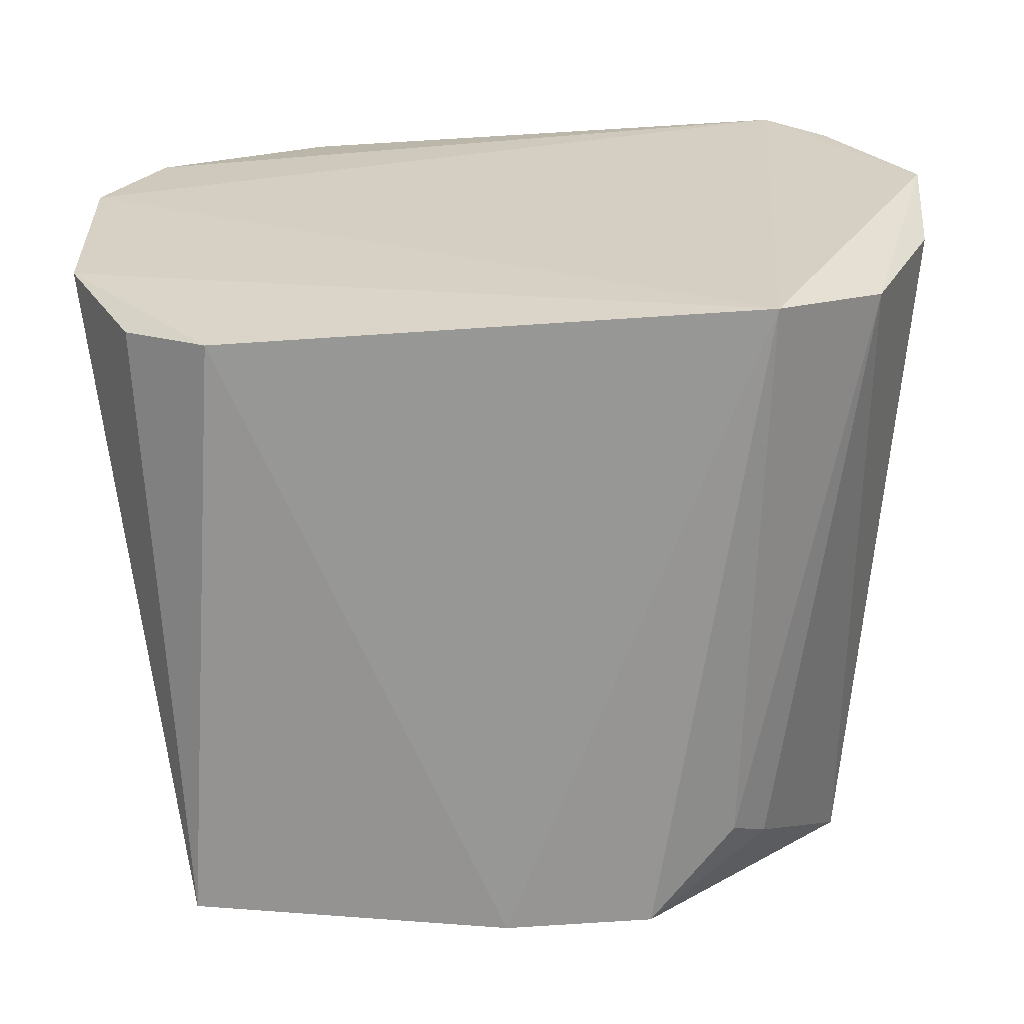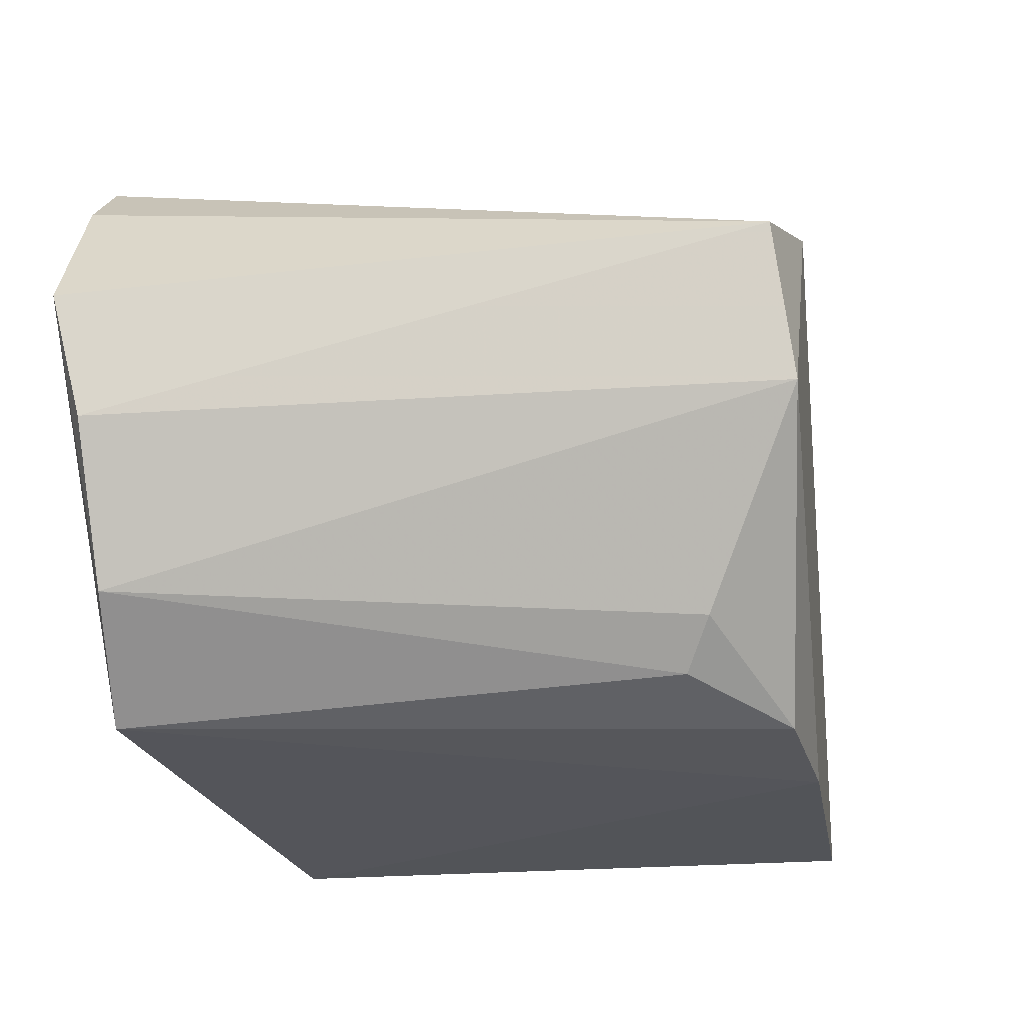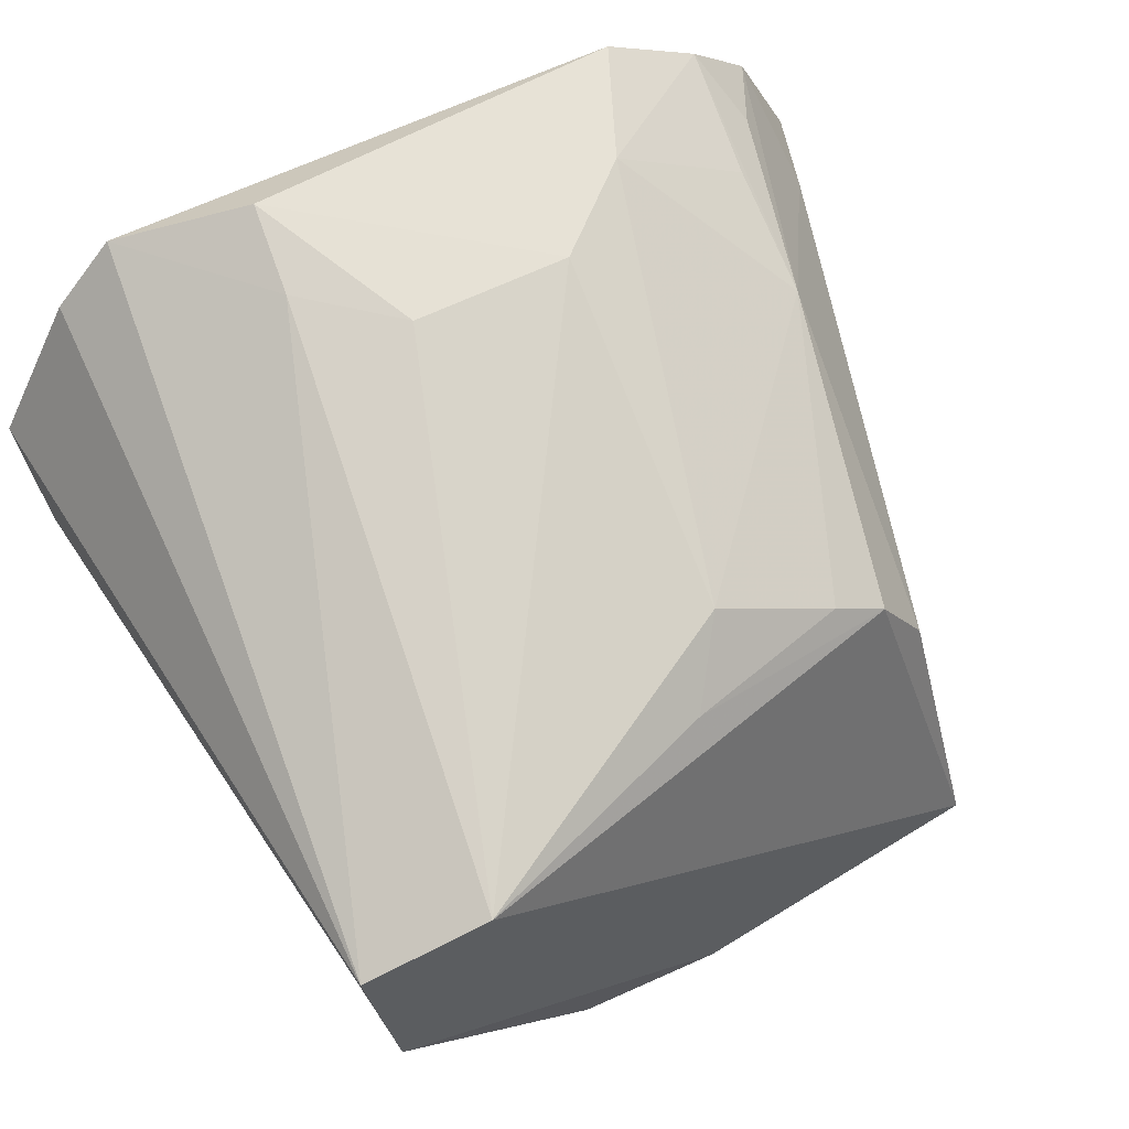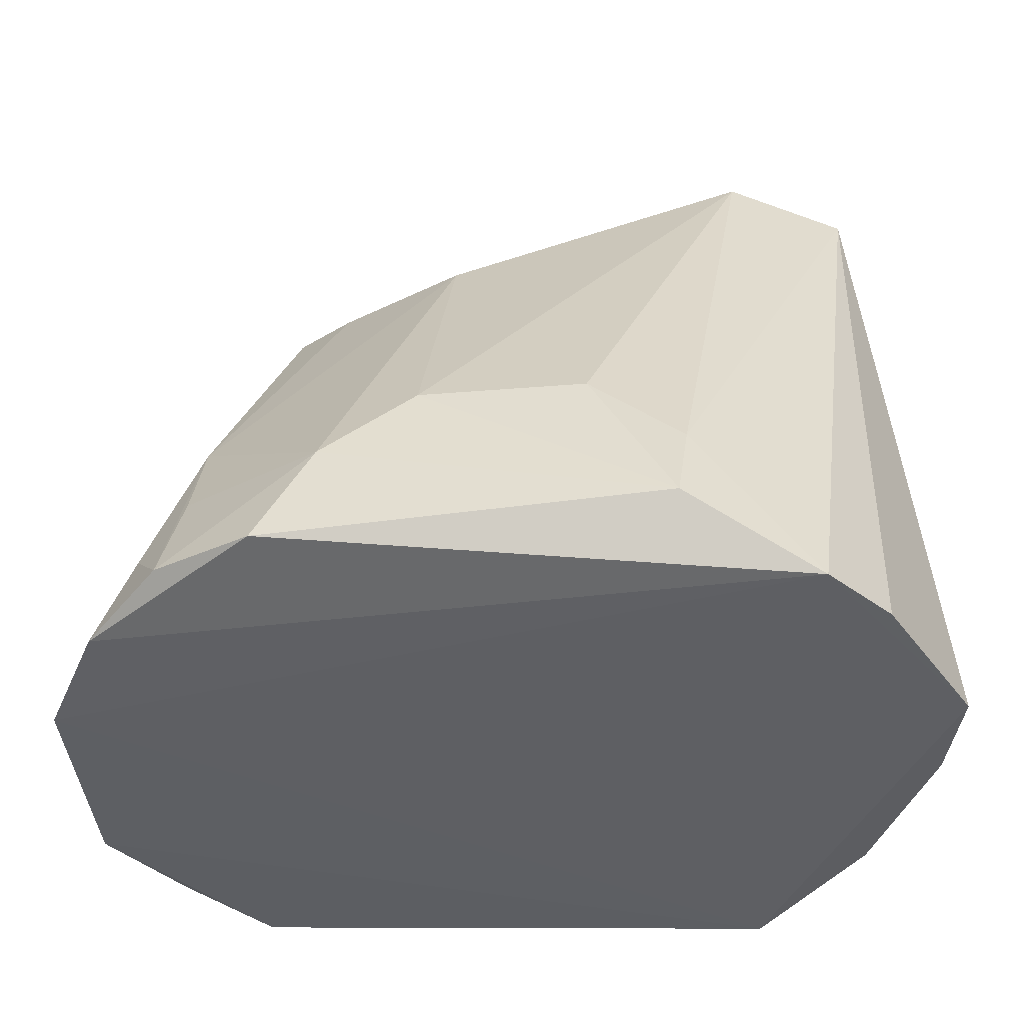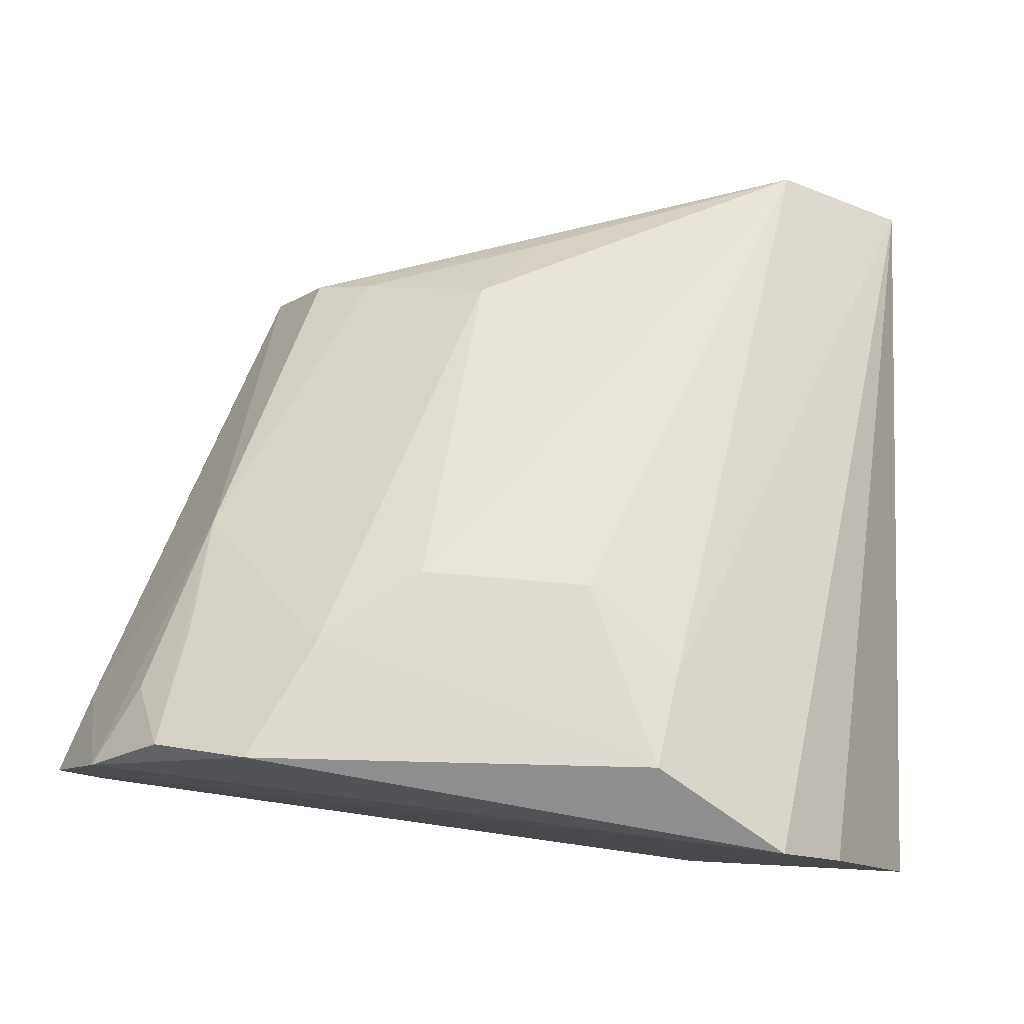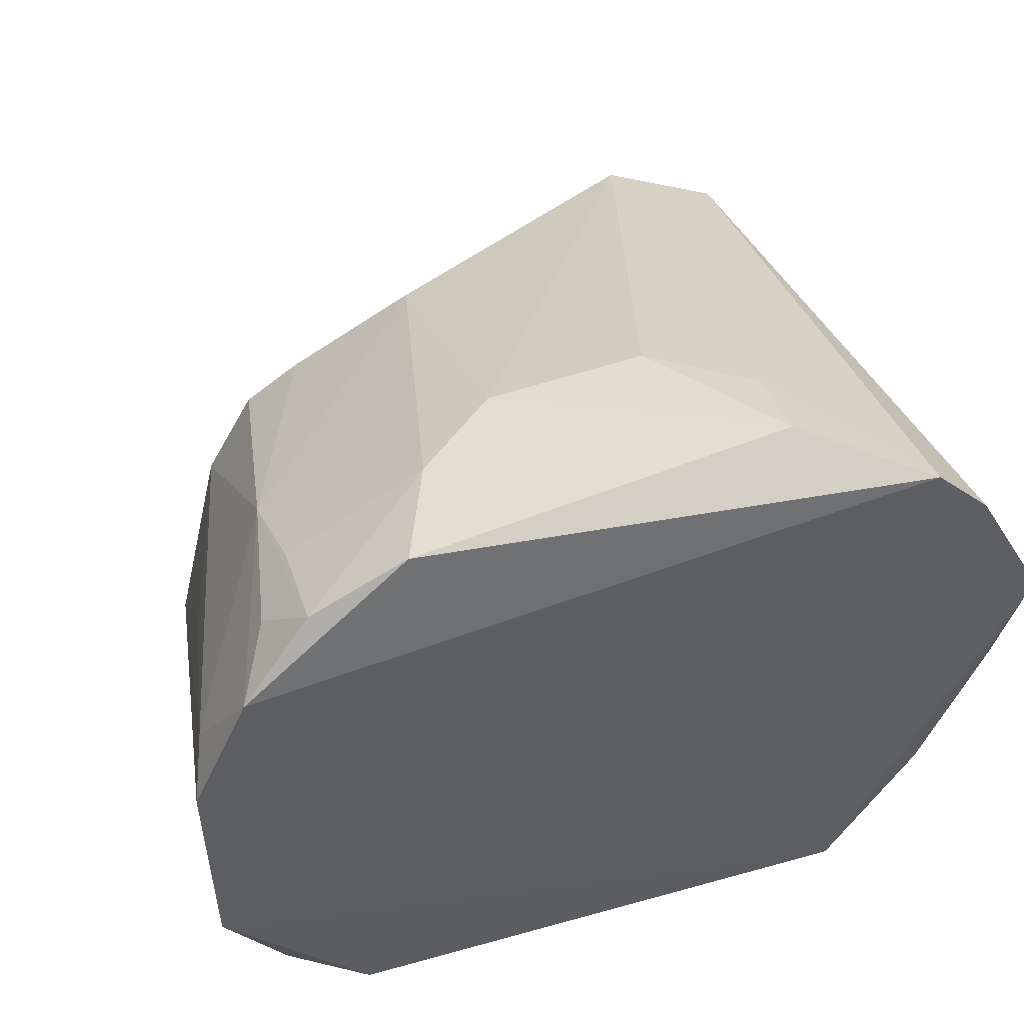
<metadata>
{"format":"obj","ext":"obj","renderer":"f3d","projection":"perspective","resolution":1024,"background":"white","views":[{"elev":-66.1,"azim":0.8,"up":"+Z"},{"elev":-24.8,"azim":104.2,"up":"+Z"},{"elev":58.8,"azim":152.4,"up":"+Z"},{"elev":-43.9,"azim":3.1,"up":"+Y"},{"elev":77.9,"azim":5.8,"up":"+Z"},{"elev":44.8,"azim":-20.3,"up":"+Z"}]}
</metadata>
<code>
v -0.02585 0.111 0.05987
v -0.001951 0.1062 0.03733
v -0.007005 0.168 0.03843
v -0.06944 0.1634 0.001817
v -0.07859 0.1088 0.01847
v -0.02084 0.1575 0.004474
v -0.05634 0.1562 0.03881
v -0.0145 0.1054 0.05536
v -0.008863 0.1095 0.012
v -0.02844 0.1652 0.001613
v -0.01769 0.1695 0.0426
v -0.06821 0.1093 0.05453
v -0.009175 0.1057 0.04996
v -0.02485 0.1192 0.05776
v -0.01853 0.1076 0.00315
v -0.009106 0.1693 0.02458
v -0.06132 0.1567 0.03536
v -0.04714 0.1259 0.05708
v -0.05996 0.1085 0.05889
v -0.07931 0.1076 0.03797
v -0.06526 0.1099 0.002503
v -0.01769 0.16 0.008297
v -0.002981 0.109 0.02578
v -0.04148 0.1656 0.001001
v -0.04059 0.161 0.04133
v -0.06694 0.1307 0.04609
v -0.03289 0.126 0.05747
v -0.05527 0.1189 0.05771
v -0.07747 0.1165 0.01813
v -0.07447 0.1075 0.04806
v -0.06586 0.1566 0.02788
v -0.07266 0.1107 0.008338
v -0.04519 0.1548 0.04551
v -0.06711 0.1201 0.05064
v -0.07719 0.1147 0.03781
v -0.07087 0.1145 0.04972
v -0.07218 0.138 0.02681
f 13 8 2
f 13 2 3
f 13 3 8
f 14 8 3
f 14 1 8
f 14 3 11
f 15 2 8
f 15 9 2
f 15 10 6
f 15 6 9
f 16 11 3
f 17 11 4
f 19 8 1
f 20 15 8
f 20 5 15
f 21 15 5
f 22 16 9
f 22 9 6
f 22 6 10
f 22 10 16
f 23 16 3
f 23 3 2
f 23 2 9
f 23 9 16
f 24 16 10
f 24 4 11
f 24 11 16
f 24 21 4
f 24 10 15
f 24 15 21
f 25 17 7
f 25 11 17
f 26 7 17
f 27 14 11
f 27 11 18
f 27 18 1
f 27 1 14
f 28 19 1
f 28 1 18
f 28 12 19
f 29 20 4
f 29 4 5
f 29 5 20
f 30 19 12
f 30 20 8
f 30 8 19
f 31 17 4
f 31 26 17
f 32 21 5
f 32 5 4
f 32 4 21
f 33 18 11
f 33 11 25
f 33 25 7
f 33 28 18
f 33 7 26
f 33 26 28
f 34 28 26
f 34 26 12
f 34 12 28
f 35 30 26
f 35 20 30
f 35 26 31
f 35 4 20
f 36 30 12
f 36 12 26
f 36 26 30
f 37 35 31
f 37 31 4
f 37 4 35

</code>
